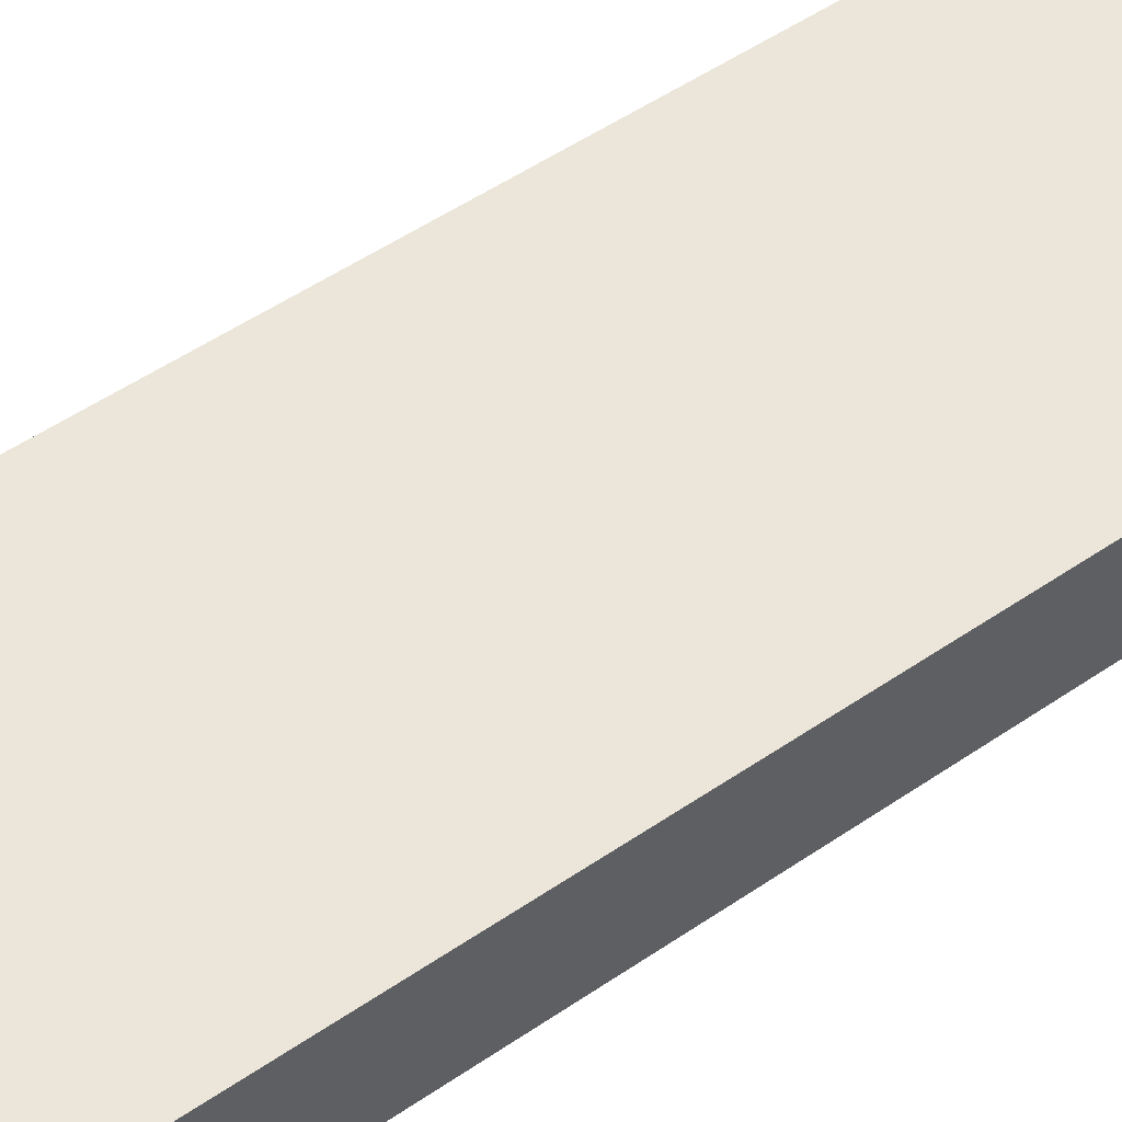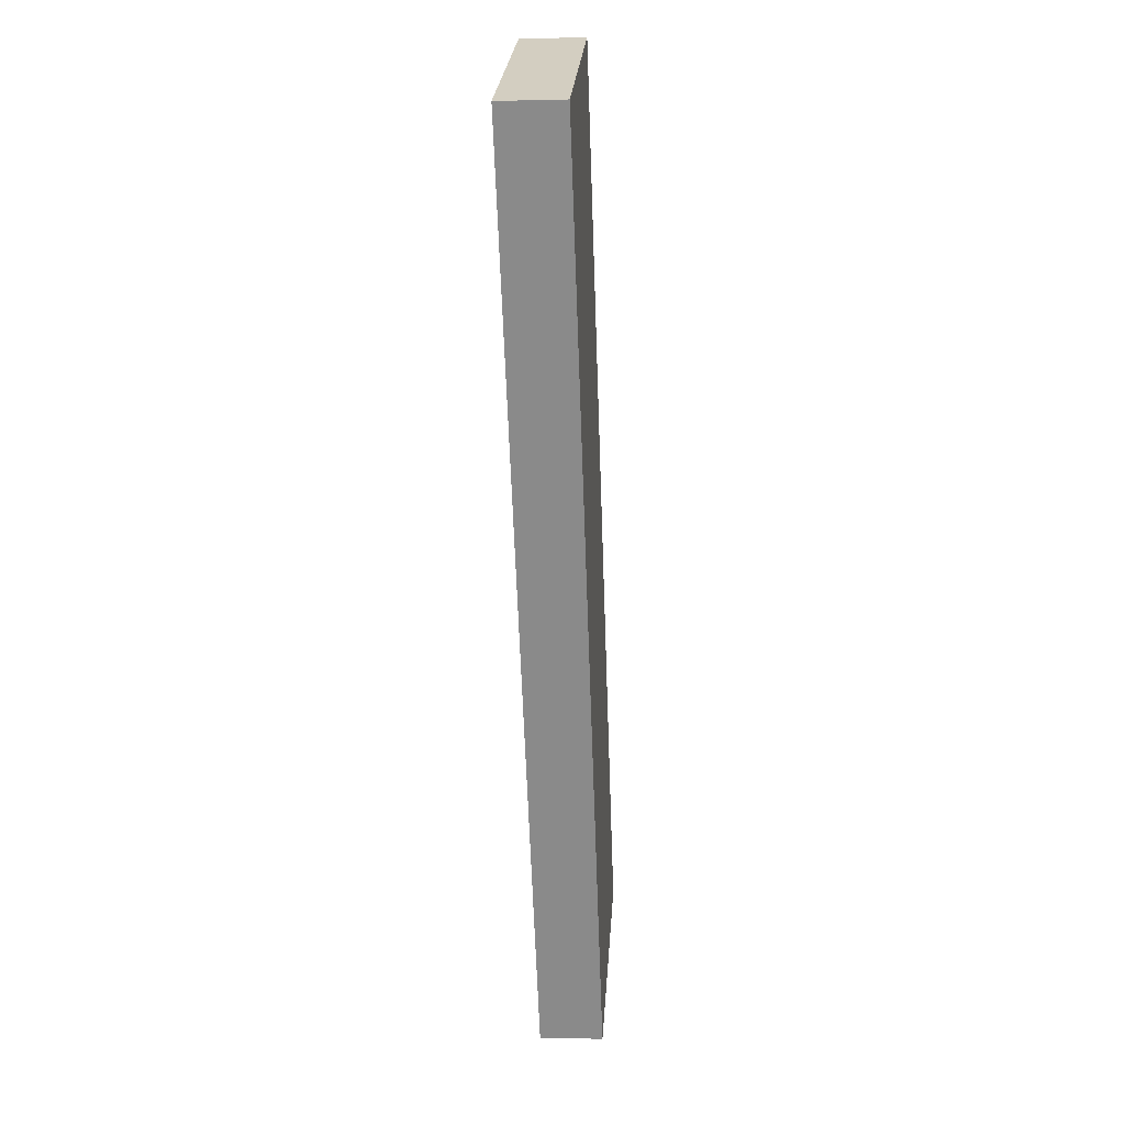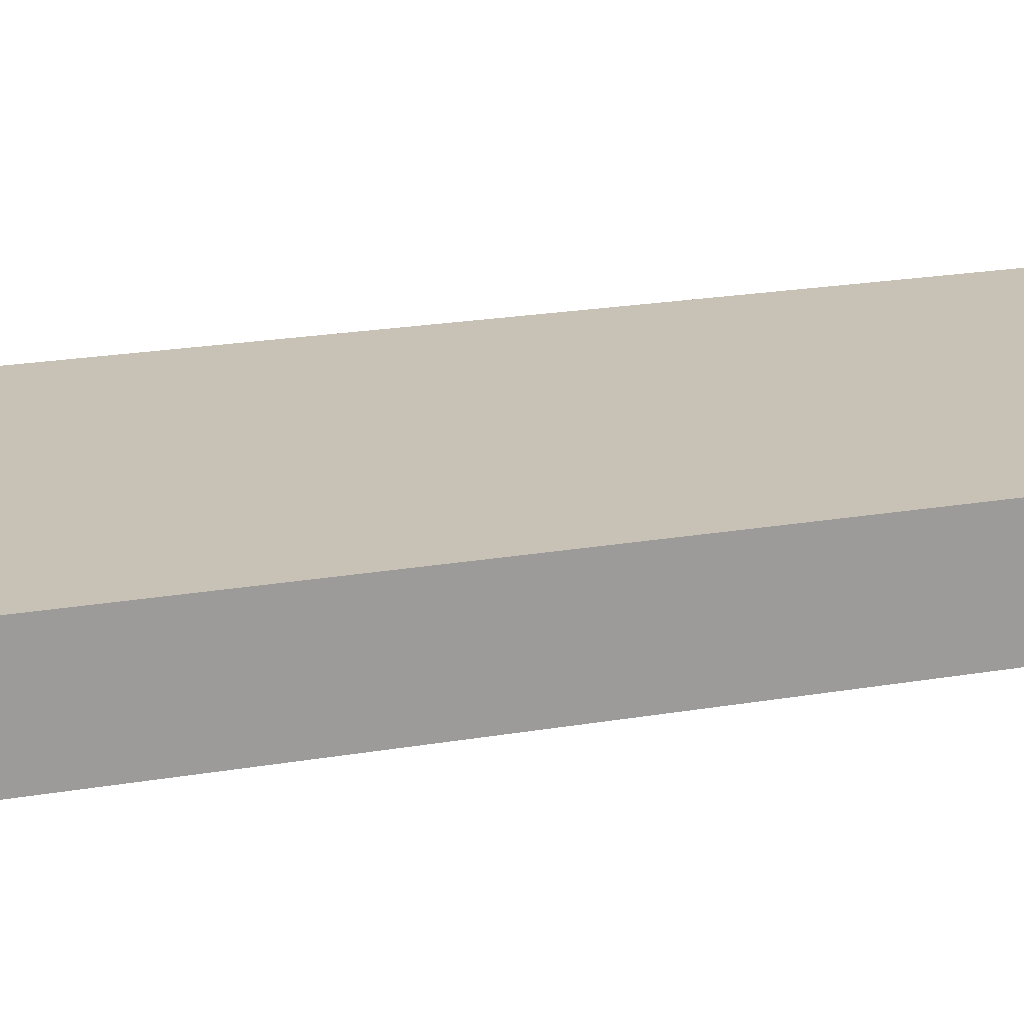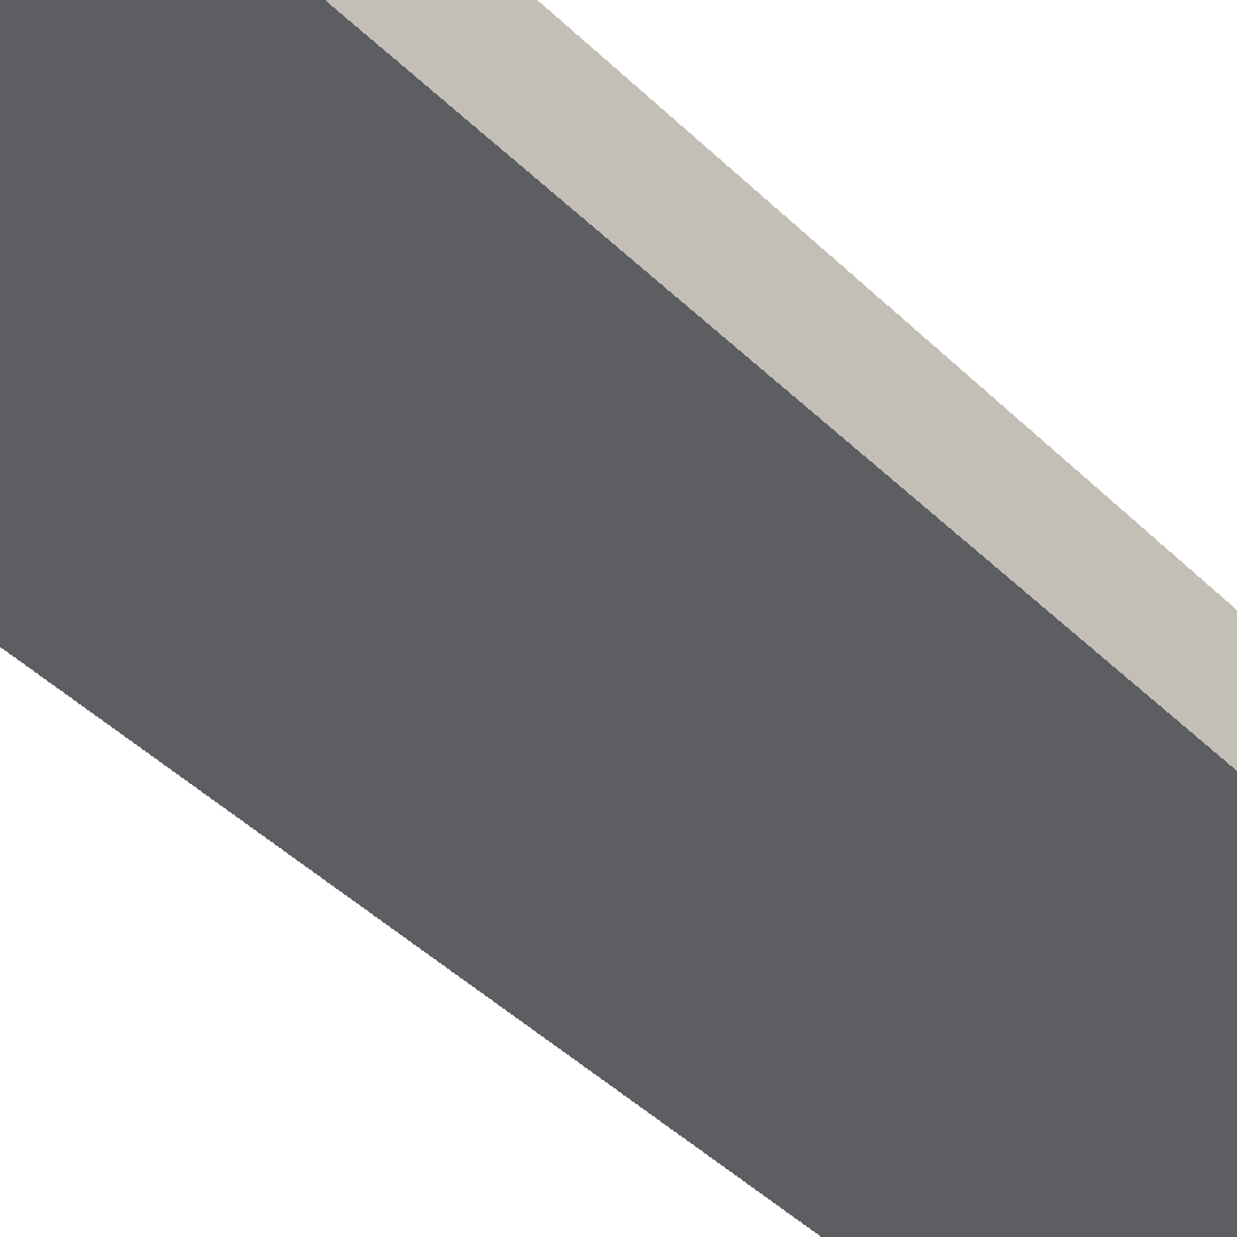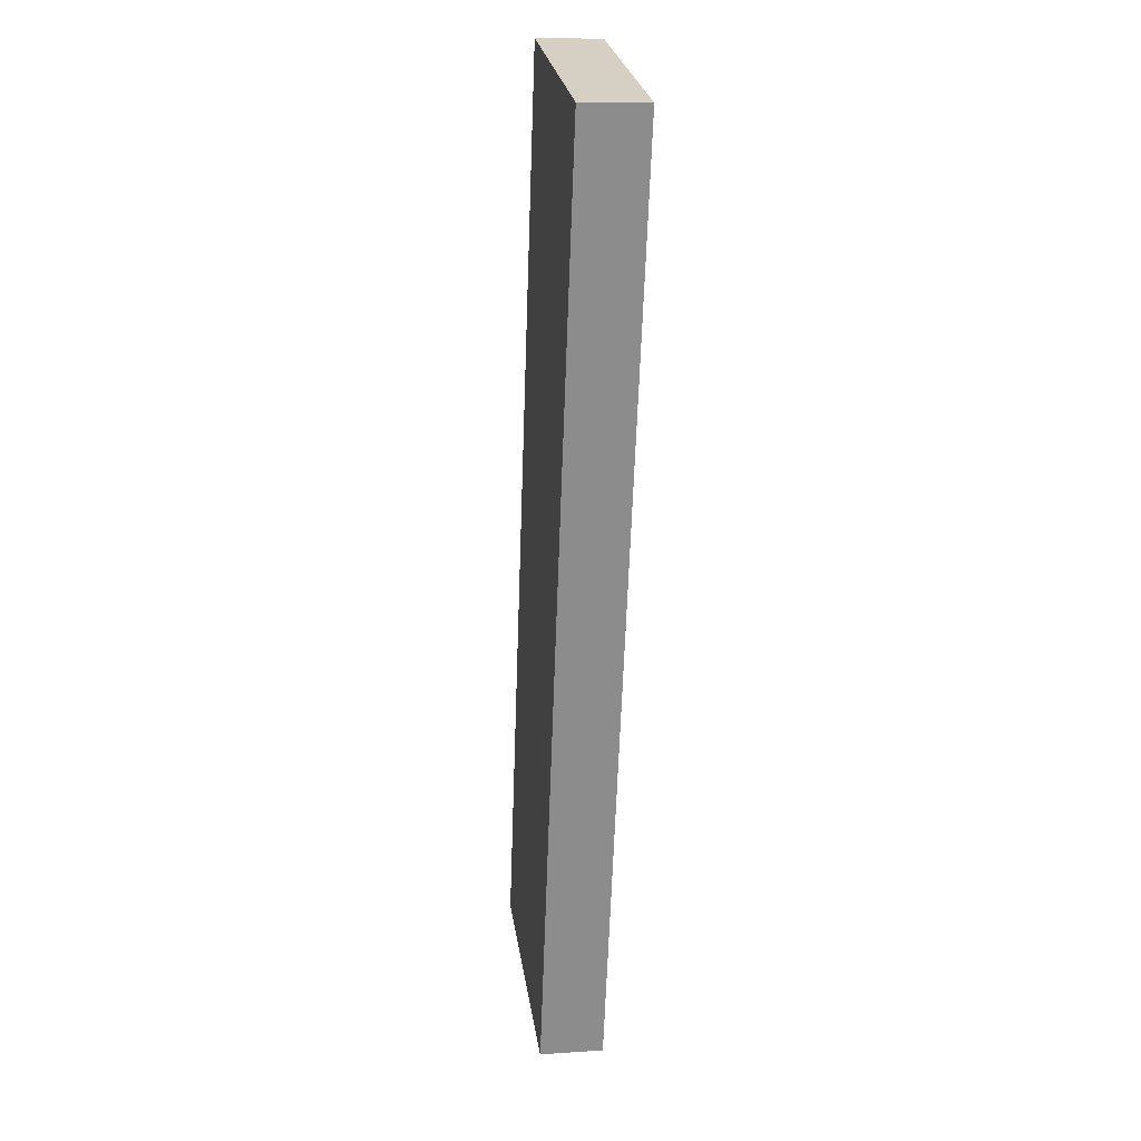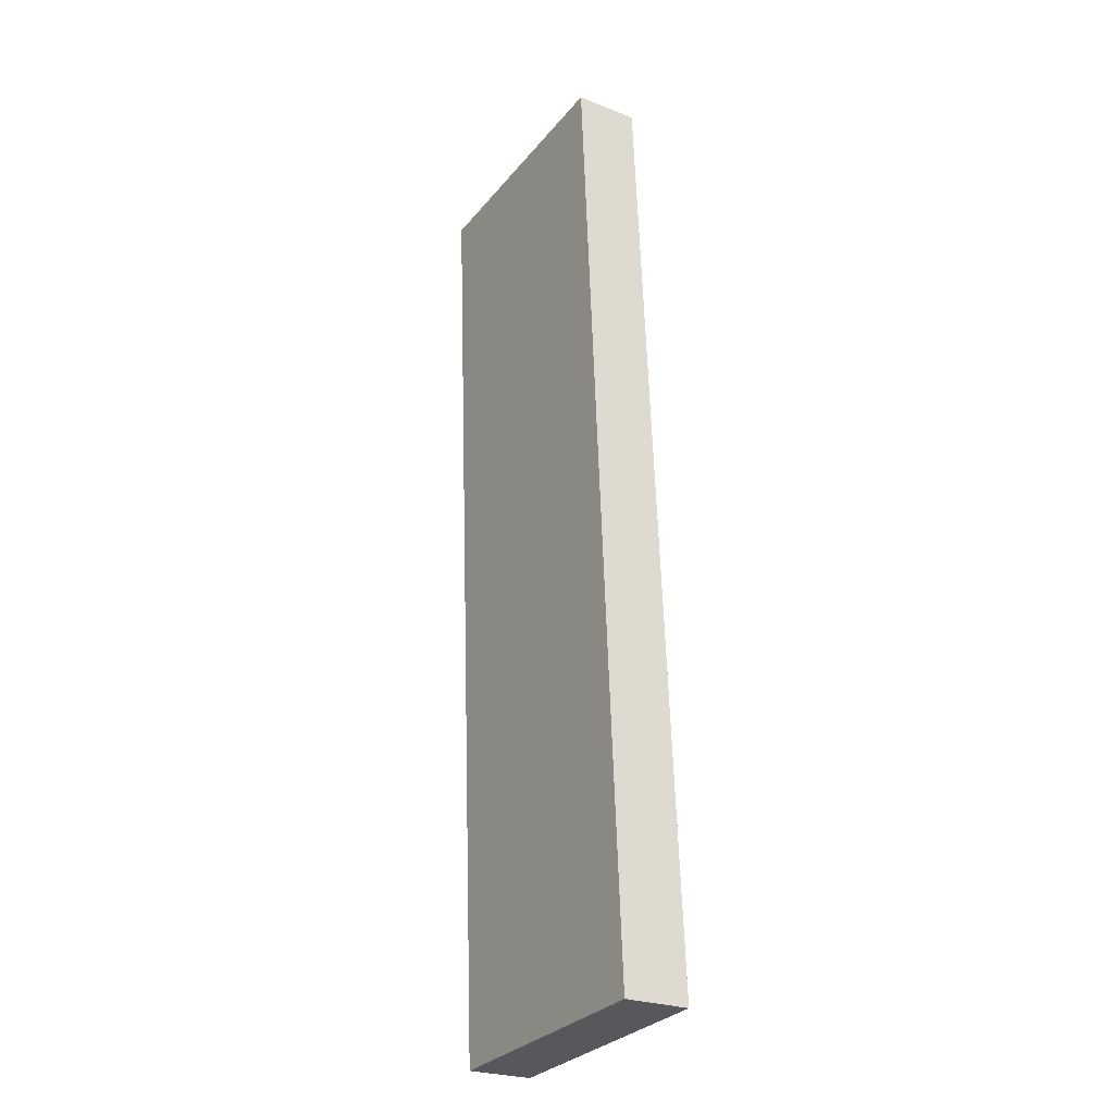
<metadata>
{"format":"obj","ext":"obj","renderer":"f3d","projection":"perspective","resolution":1024,"background":"white","views":[{"elev":47.6,"azim":-129.8,"up":"+Z"},{"elev":25.9,"azim":93.8,"up":"+Y"},{"elev":19.6,"azim":-114.0,"up":"+Z"},{"elev":-36.5,"azim":-141.3,"up":"+Z"},{"elev":26.2,"azim":-98.3,"up":"+Y"},{"elev":-29.8,"azim":58.3,"up":"+Y"}]}
</metadata>
<code>
o mesh7/mesh7-geometry#mesh7-geometry
v -0.01013 0.7891 0.07195
v 0.01807 0.8948 0.07582
v 0.01807 0.7891 0.07195
v -0.01013 0.8948 0.07582
v 0.01807 0.8945 0.08286
v 0.01807 0.7889 0.079
v -0.01013 0.8945 0.08286
v -0.01013 0.7889 0.079
f 1 2 3
f 2 1 4
f 3 2 1
f 4 1 2
f 5 3 2
f 2 3 5
f 6 1 3
f 3 1 6
f 1 7 4
f 4 7 1
f 7 2 4
f 4 2 7
f 3 5 6
f 6 5 3
f 2 7 5
f 5 7 2
f 1 6 8
f 8 6 1
f 7 1 8
f 8 1 7
f 7 6 5
f 5 6 7
f 6 7 8
f 8 7 6

</code>
